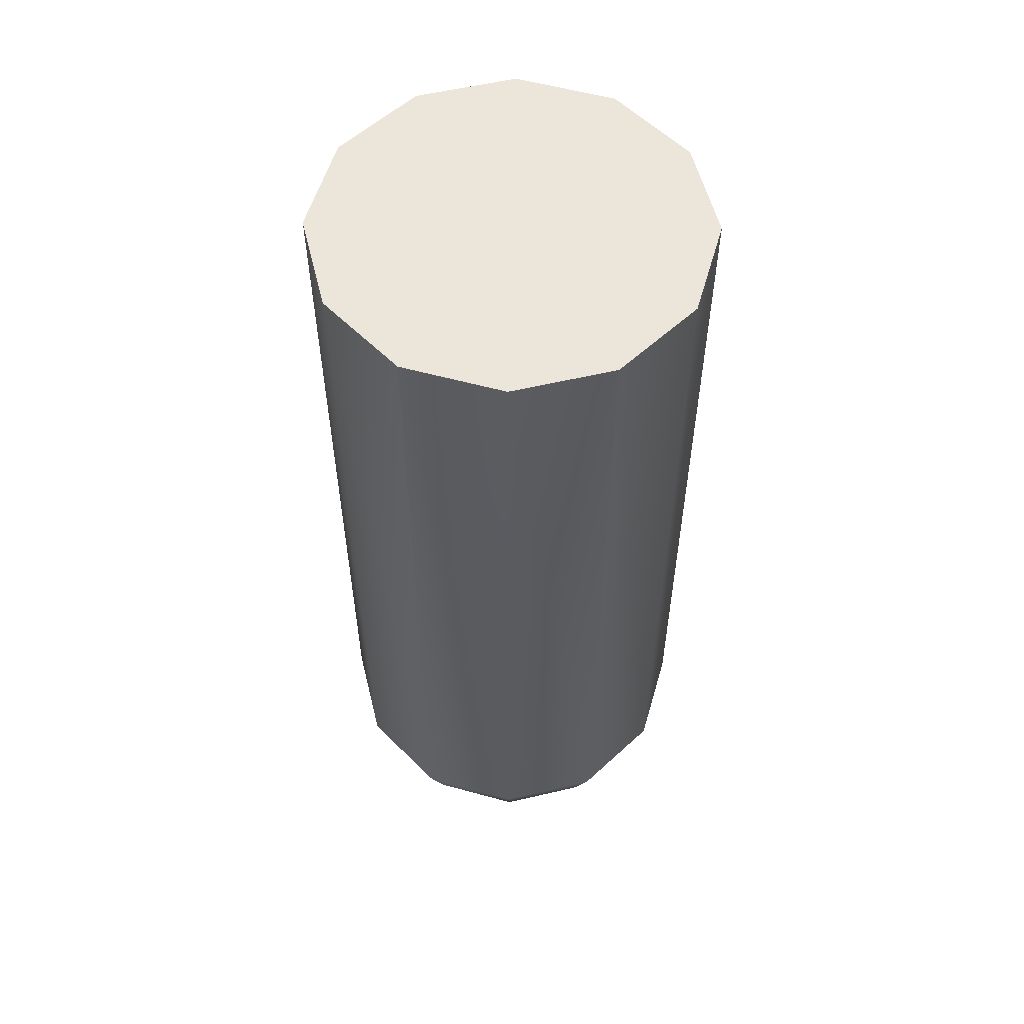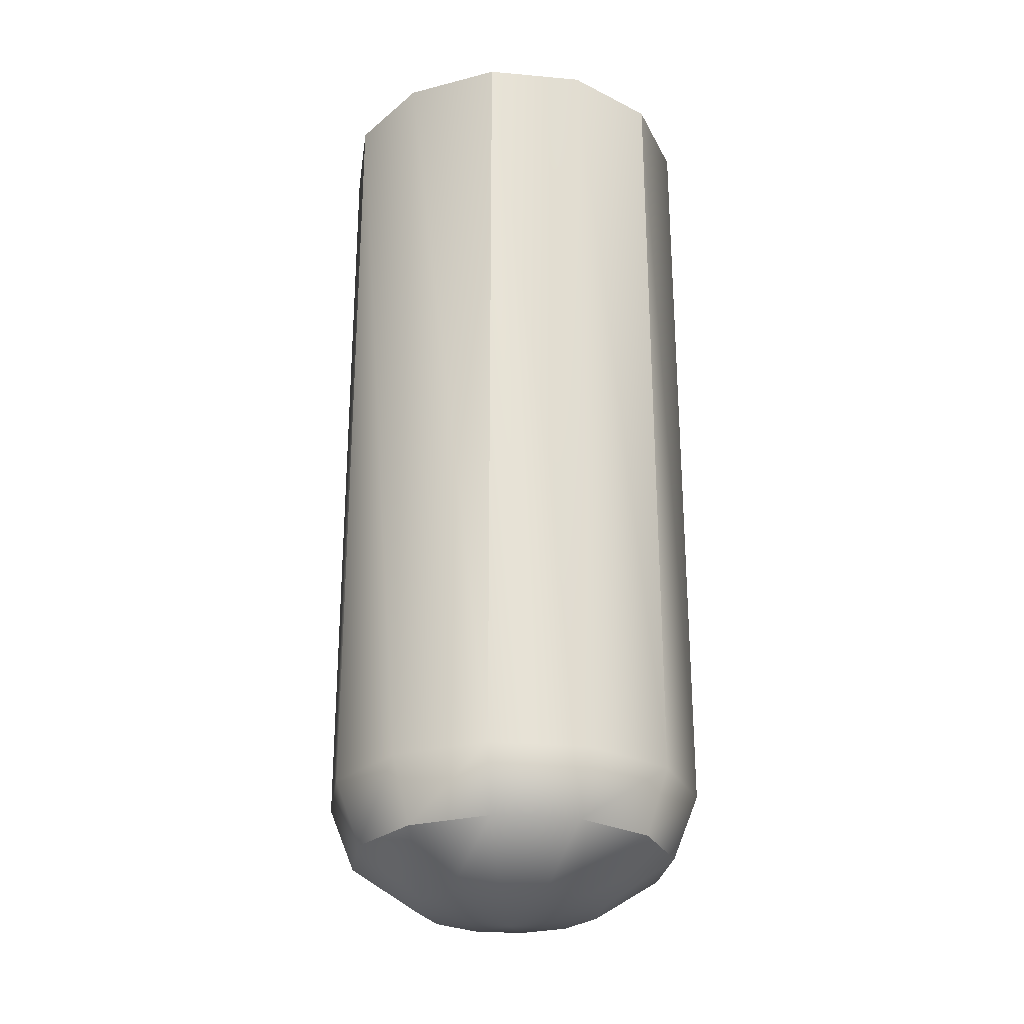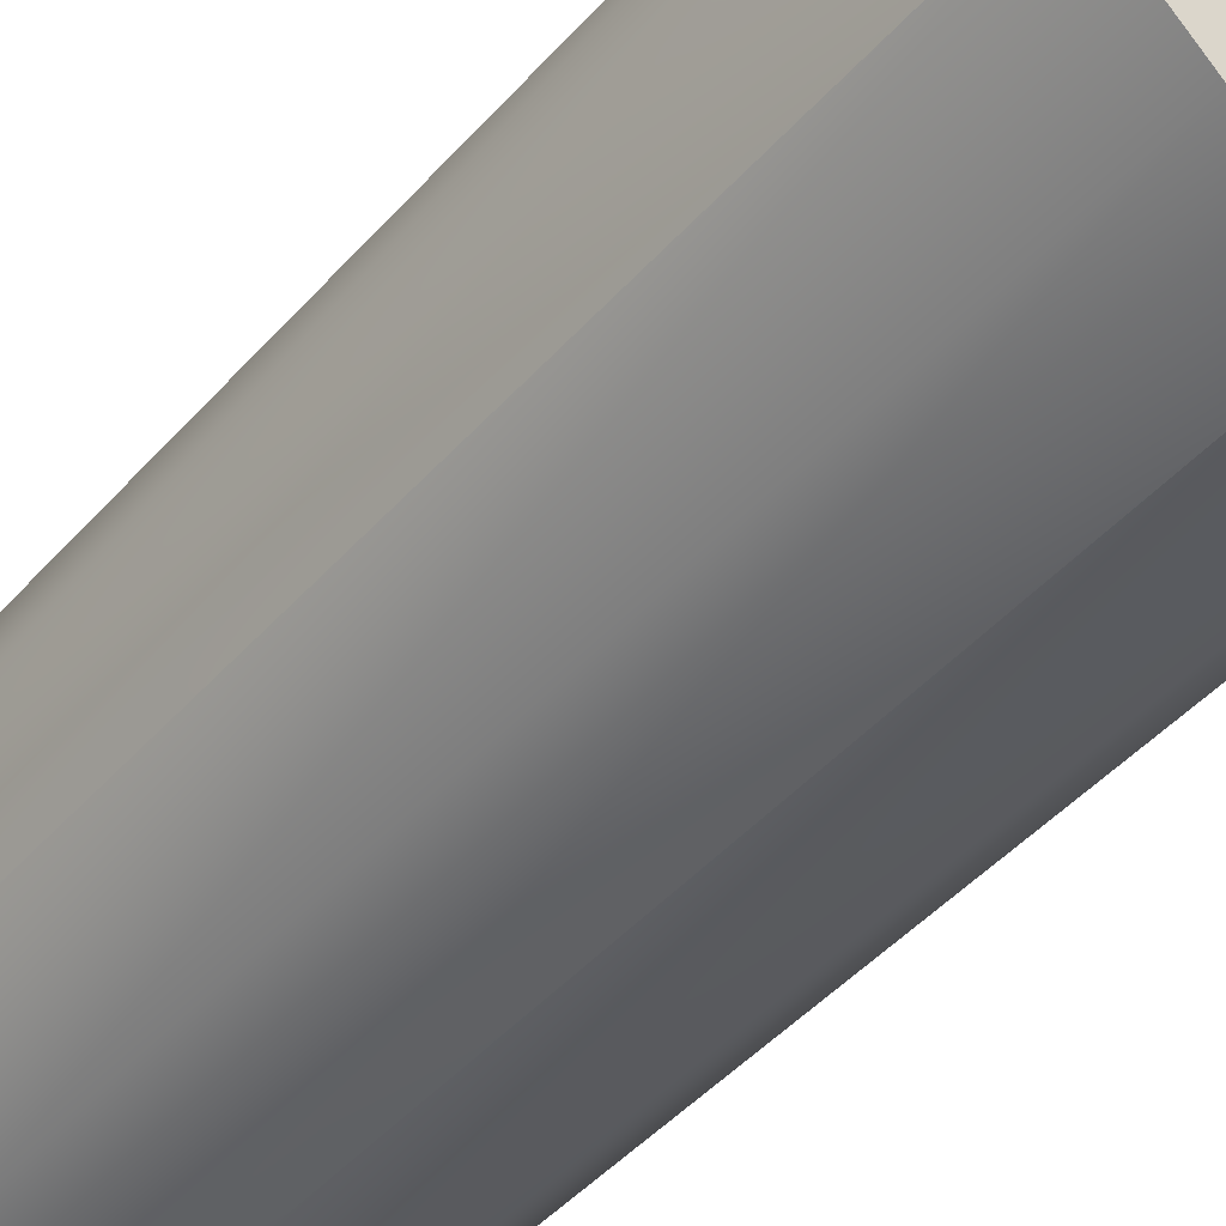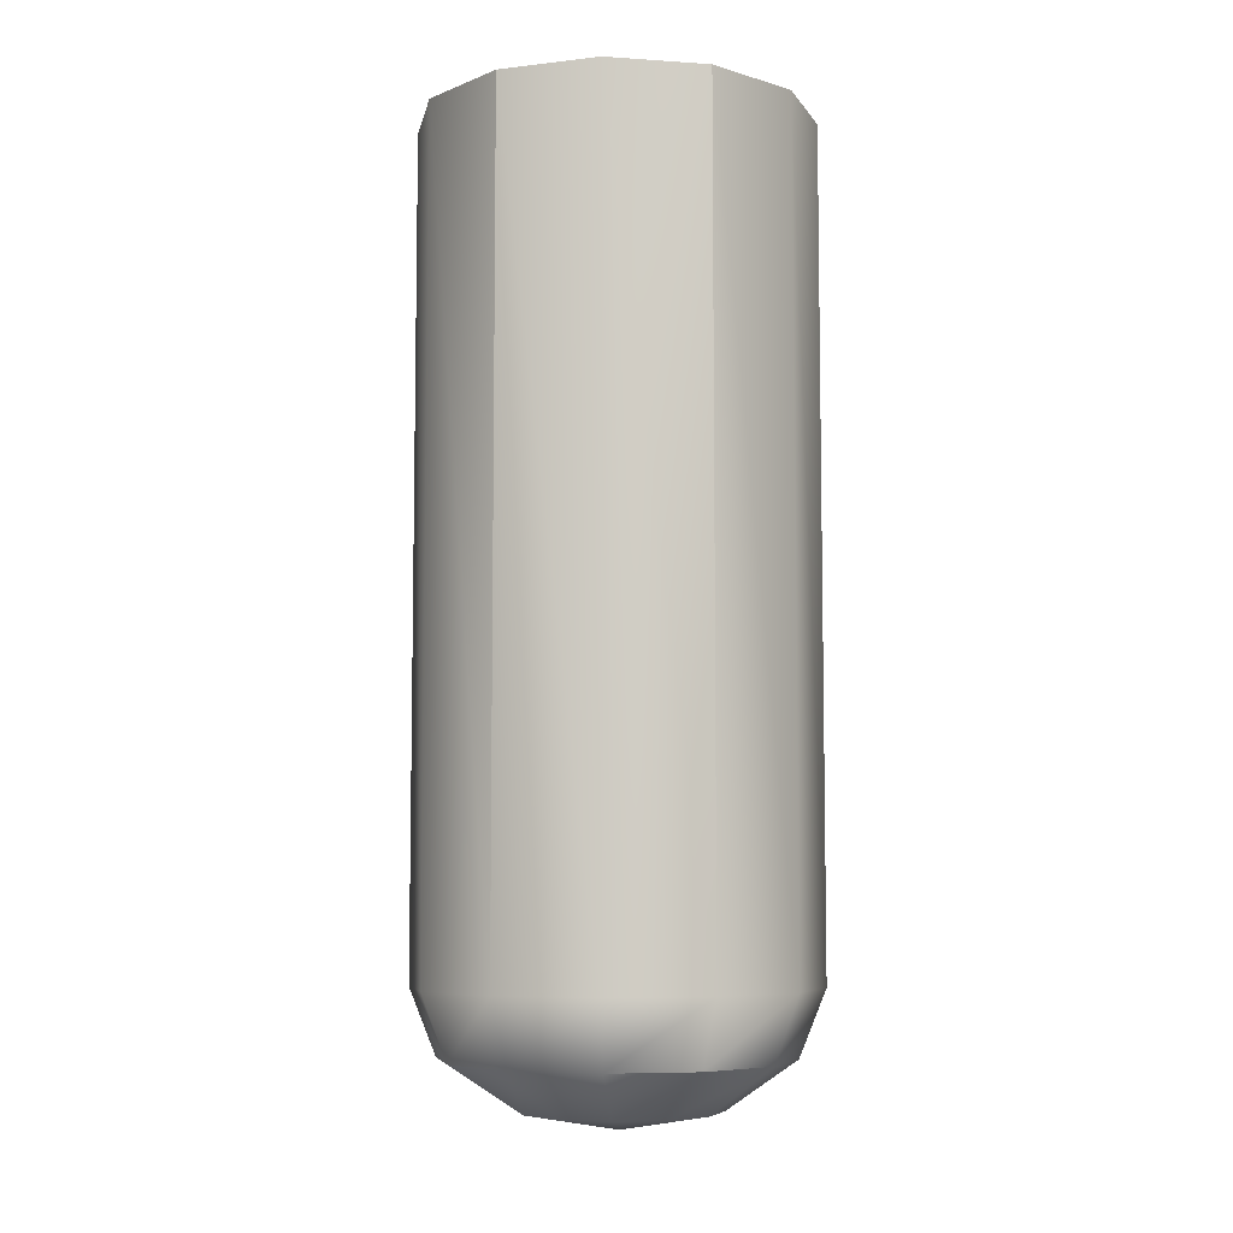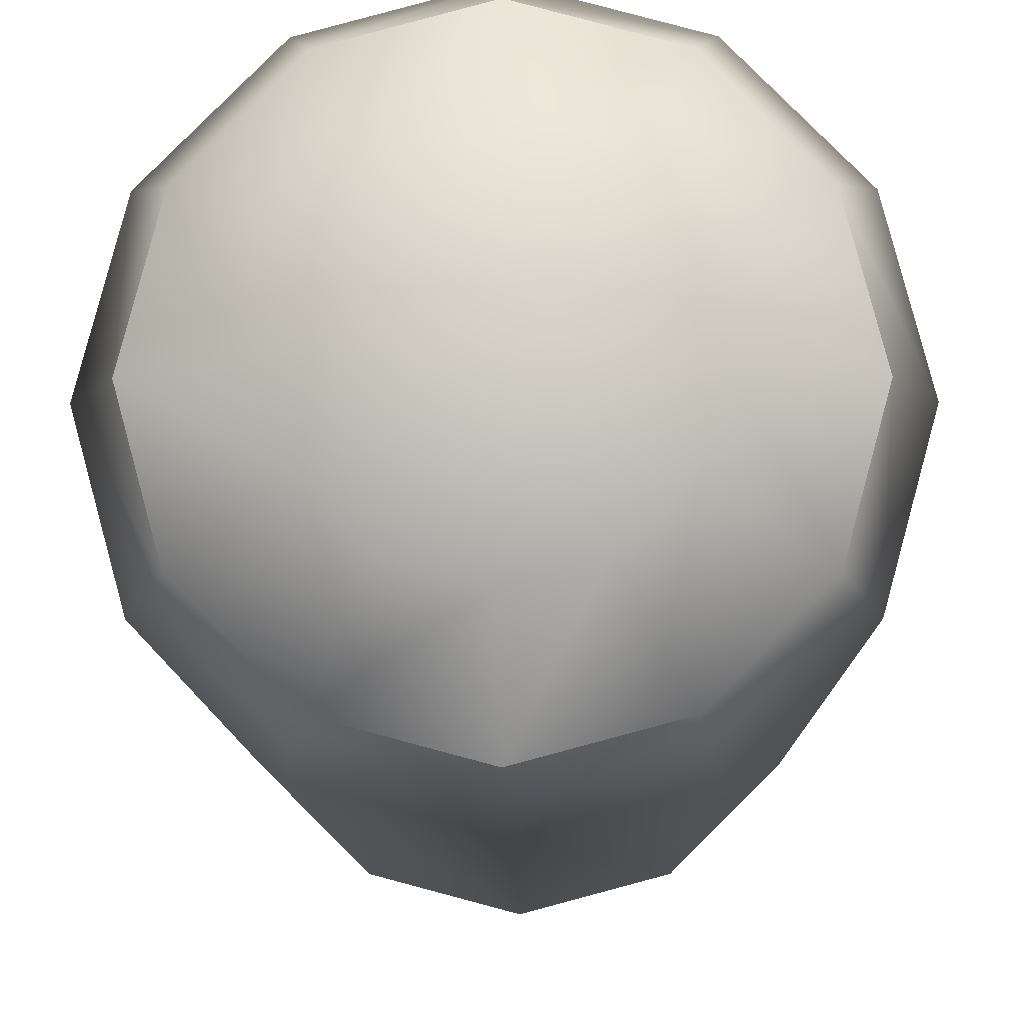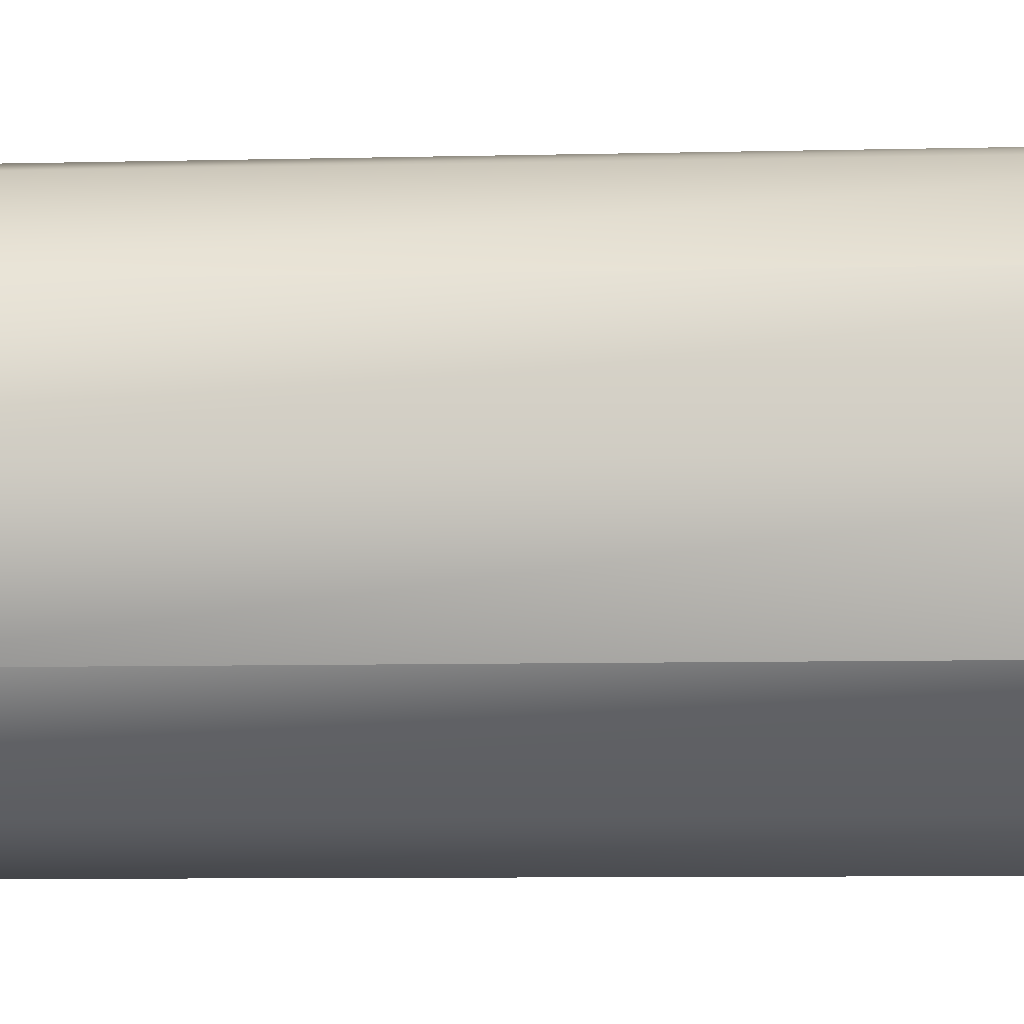
<metadata>
{"format":"obj","ext":"obj","renderer":"f3d","projection":"perspective","resolution":1024,"background":"white","views":[{"elev":56.1,"azim":31.1,"up":"+Y"},{"elev":-27.0,"azim":-53.1,"up":"+Y"},{"elev":-45.0,"azim":141.7,"up":"+Z"},{"elev":-6.7,"azim":153.9,"up":"+Y"},{"elev":-8.1,"azim":0.6,"up":"+Z"},{"elev":-7.6,"azim":94.2,"up":"+Z"}]}
</metadata>
<code>
v 0.1207 -0.07107 -0.06802
v 0.07087 -0.07107 -0.1178
v 0.002854 -0.07107 -0.136
v -0.06517 -0.07107 -0.1178
v -0.115 -0.07107 -0.06802
v -0.1332 -0.07107 -0
v -0.115 -0.07107 0.06802
v -0.06517 -0.07107 0.1178
v 0.002854 -0.07107 0.136
v 0.07087 -0.07107 0.1178
v 0.1207 -0.07107 0.06802
v 0.1389 -0.07107 -0
v 0.000682 -0.7381 -0
v 0.002854 -0.07107 -0
v 0.1207 -0.647 -0.06802
v 0.1049 -0.6925 -0.05891
v 0.0596 -0.7258 -0.03401
v 0.07087 -0.647 -0.1178
v 0.06176 -0.6925 -0.102
v 0.0347 -0.7258 -0.05891
v 0.002854 -0.647 -0.136
v 0.002854 -0.6925 -0.1178
v 0.000682 -0.7258 -0.06803
v -0.06517 -0.647 -0.1178
v -0.05605 -0.6925 -0.102
v -0.03333 -0.7258 -0.05891
v -0.115 -0.647 -0.06802
v -0.09918 -0.6925 -0.05891
v -0.05823 -0.7258 -0.03401
v -0.1332 -0.647 -0
v -0.115 -0.6925 -0
v -0.06734 -0.7258 -0
v -0.115 -0.647 0.06802
v -0.09918 -0.6925 0.05891
v -0.05823 -0.7258 0.03401
v -0.06517 -0.647 0.1178
v -0.05605 -0.6925 0.102
v -0.03333 -0.7258 0.05891
v 0.002854 -0.647 0.136
v 0.002854 -0.6925 0.1178
v 0.000682 -0.7258 0.06803
v 0.07087 -0.647 0.1178
v 0.06176 -0.6925 0.102
v 0.0347 -0.7258 0.05891
v 0.1207 -0.647 0.06802
v 0.1049 -0.6925 0.05891
v 0.0596 -0.7258 0.03401
v 0.1389 -0.647 -0
v 0.1207 -0.6925 -0
v 0.06871 -0.7258 -0
f 1 2 14
f 2 3 14
f 3 4 14
f 4 5 14
f 5 6 14
f 6 7 14
f 7 8 14
f 8 9 14
f 9 10 14
f 10 11 14
f 11 12 14
f 12 1 14
f 15 18 1
f 1 18 2
f 18 21 2
f 2 21 3
f 21 24 3
f 3 24 4
f 24 27 4
f 4 27 5
f 27 30 5
f 5 30 6
f 30 33 6
f 6 33 7
f 33 36 7
f 7 36 8
f 36 39 8
f 8 39 9
f 39 42 9
f 9 42 10
f 42 45 10
f 10 45 11
f 45 48 11
f 11 48 12
f 48 15 12
f 12 15 1
f 17 13 20
f 15 16 18
f 18 16 19
f 16 17 19
f 19 17 20
f 20 13 23
f 18 19 21
f 21 19 22
f 19 20 22
f 22 20 23
f 23 13 26
f 21 22 24
f 24 22 25
f 22 23 25
f 25 23 26
f 26 13 29
f 24 25 27
f 27 25 28
f 25 26 28
f 28 26 29
f 29 13 32
f 27 28 30
f 30 28 31
f 28 29 31
f 31 29 32
f 32 13 35
f 30 31 33
f 33 31 34
f 31 32 34
f 34 32 35
f 35 13 38
f 33 34 36
f 36 34 37
f 34 35 37
f 37 35 38
f 38 13 41
f 36 37 39
f 39 37 40
f 37 38 40
f 40 38 41
f 41 13 44
f 39 40 42
f 42 40 43
f 40 41 43
f 43 41 44
f 44 13 47
f 42 43 45
f 45 43 46
f 43 44 46
f 46 44 47
f 47 13 50
f 45 46 48
f 48 46 49
f 46 47 49
f 49 47 50
f 13 17 50
f 17 16 50
f 50 16 49
f 16 15 49
f 49 15 48

</code>
